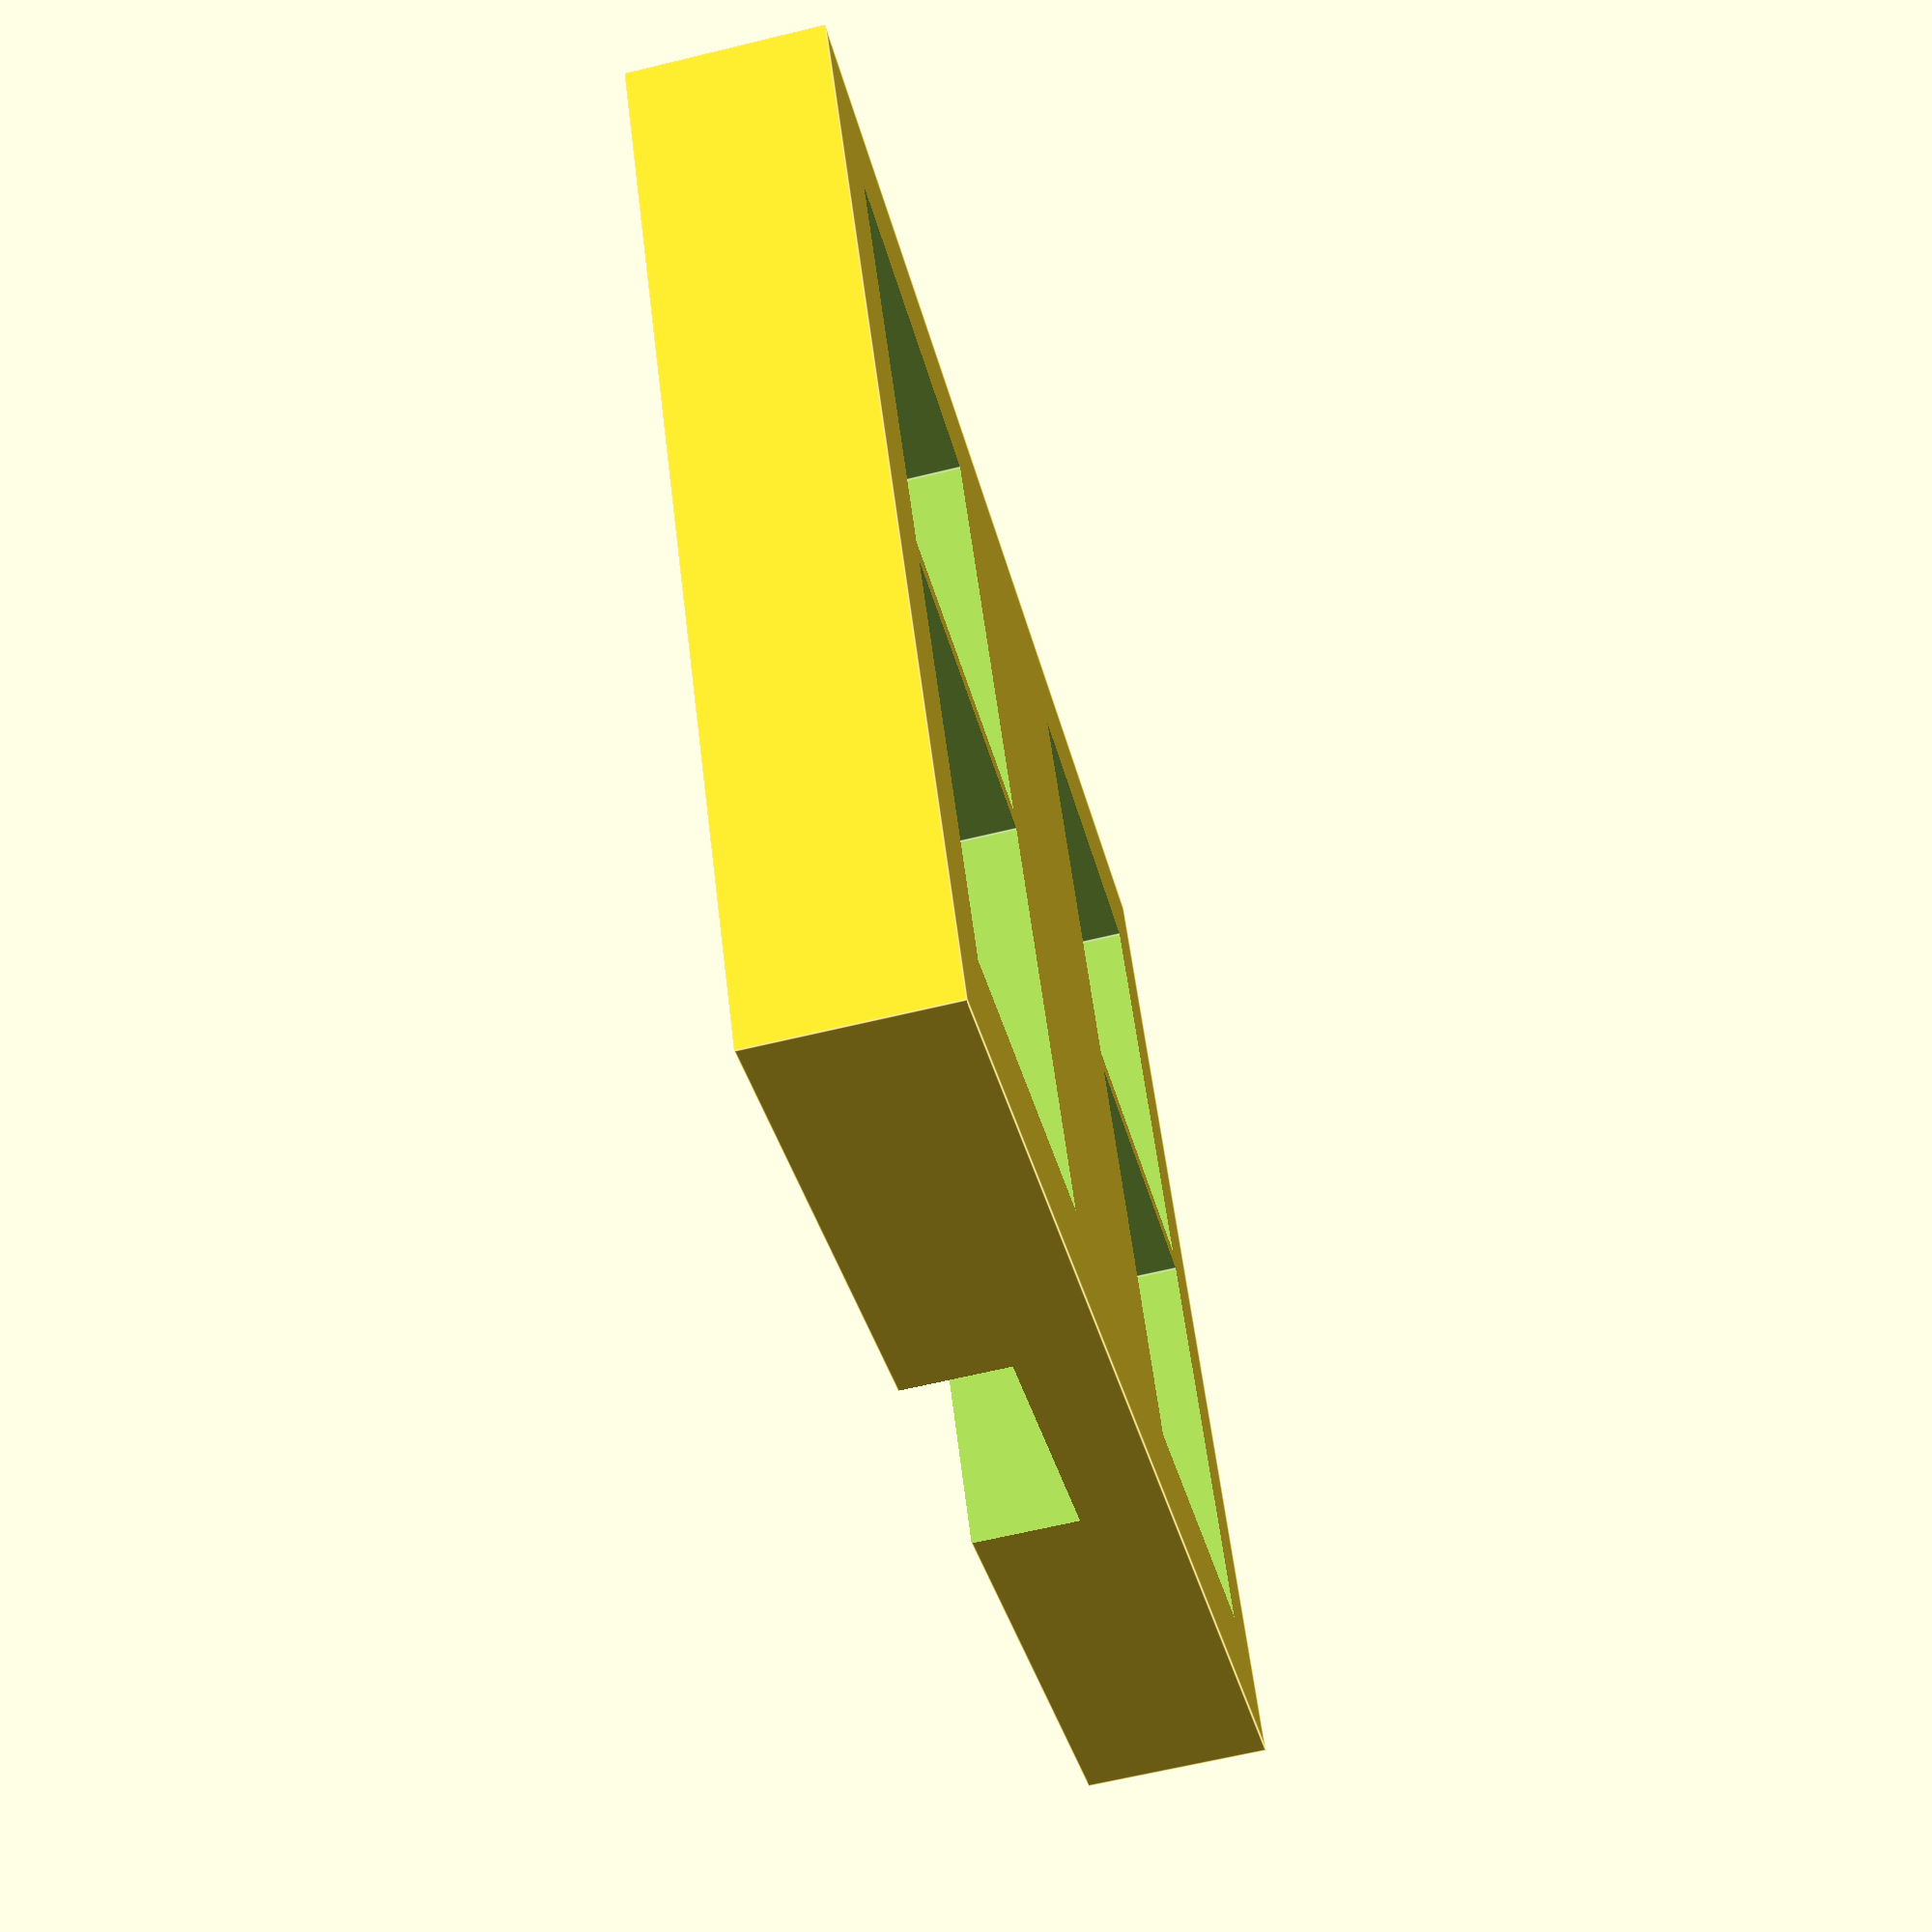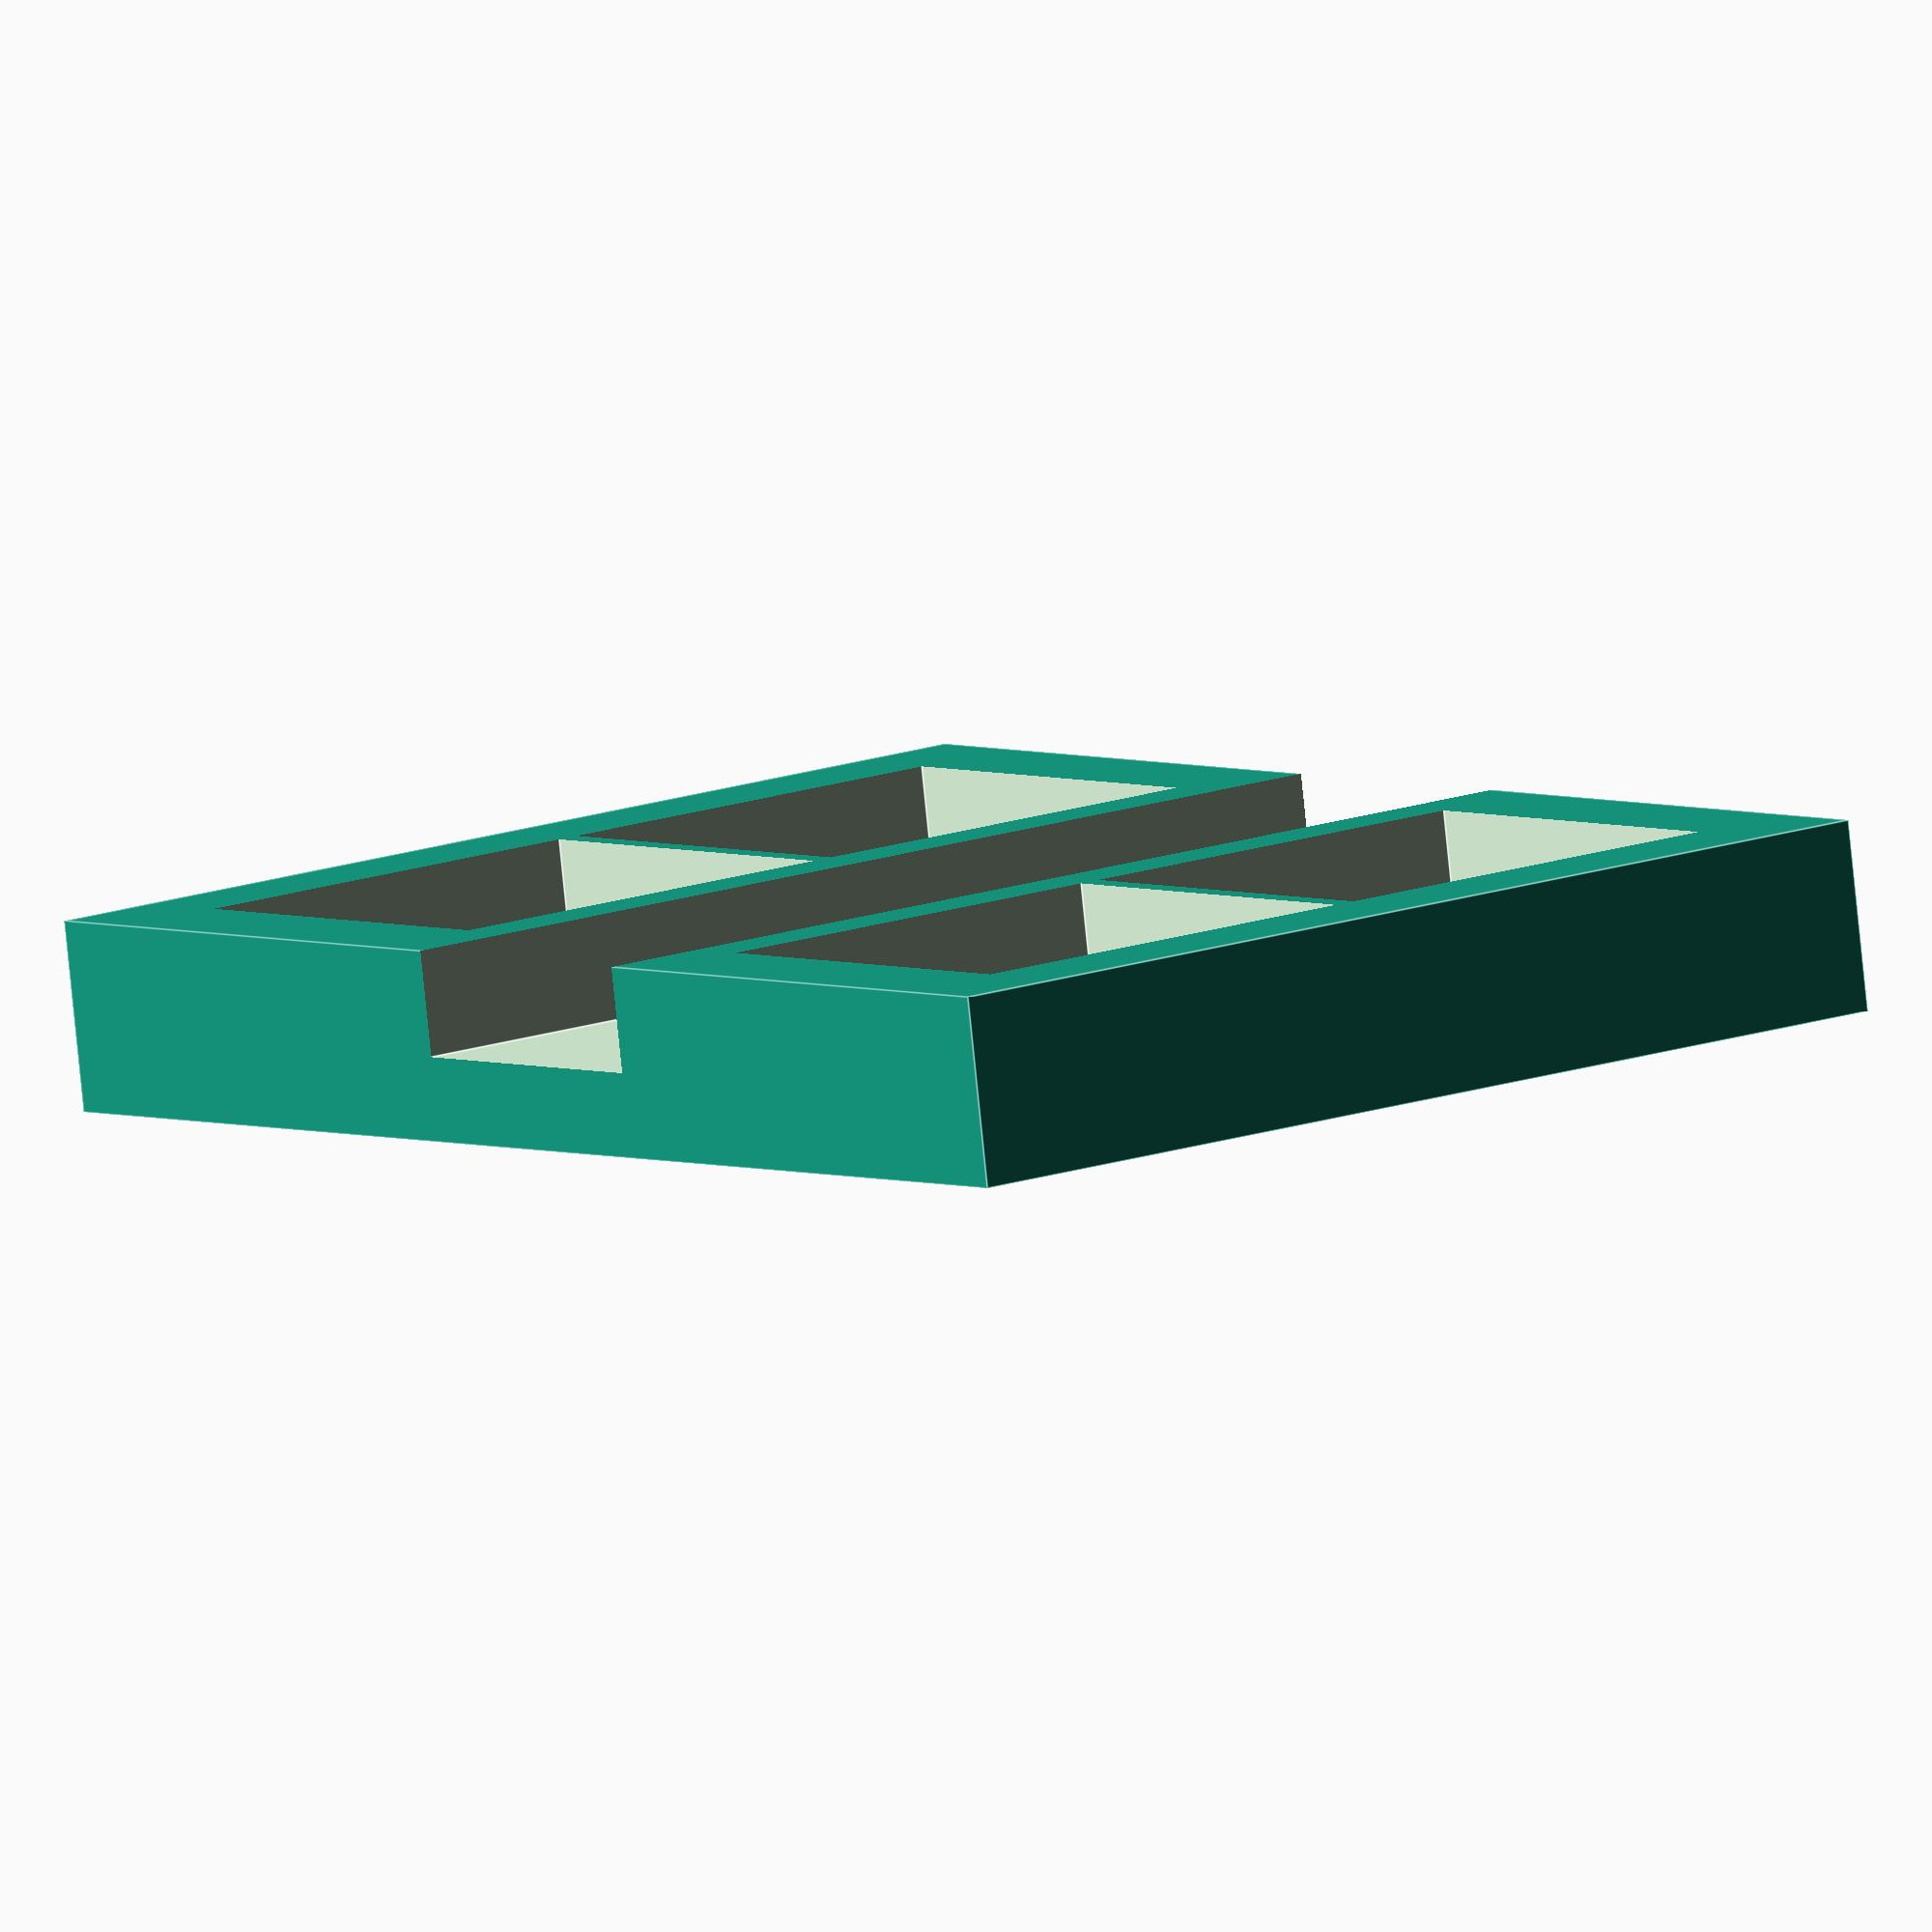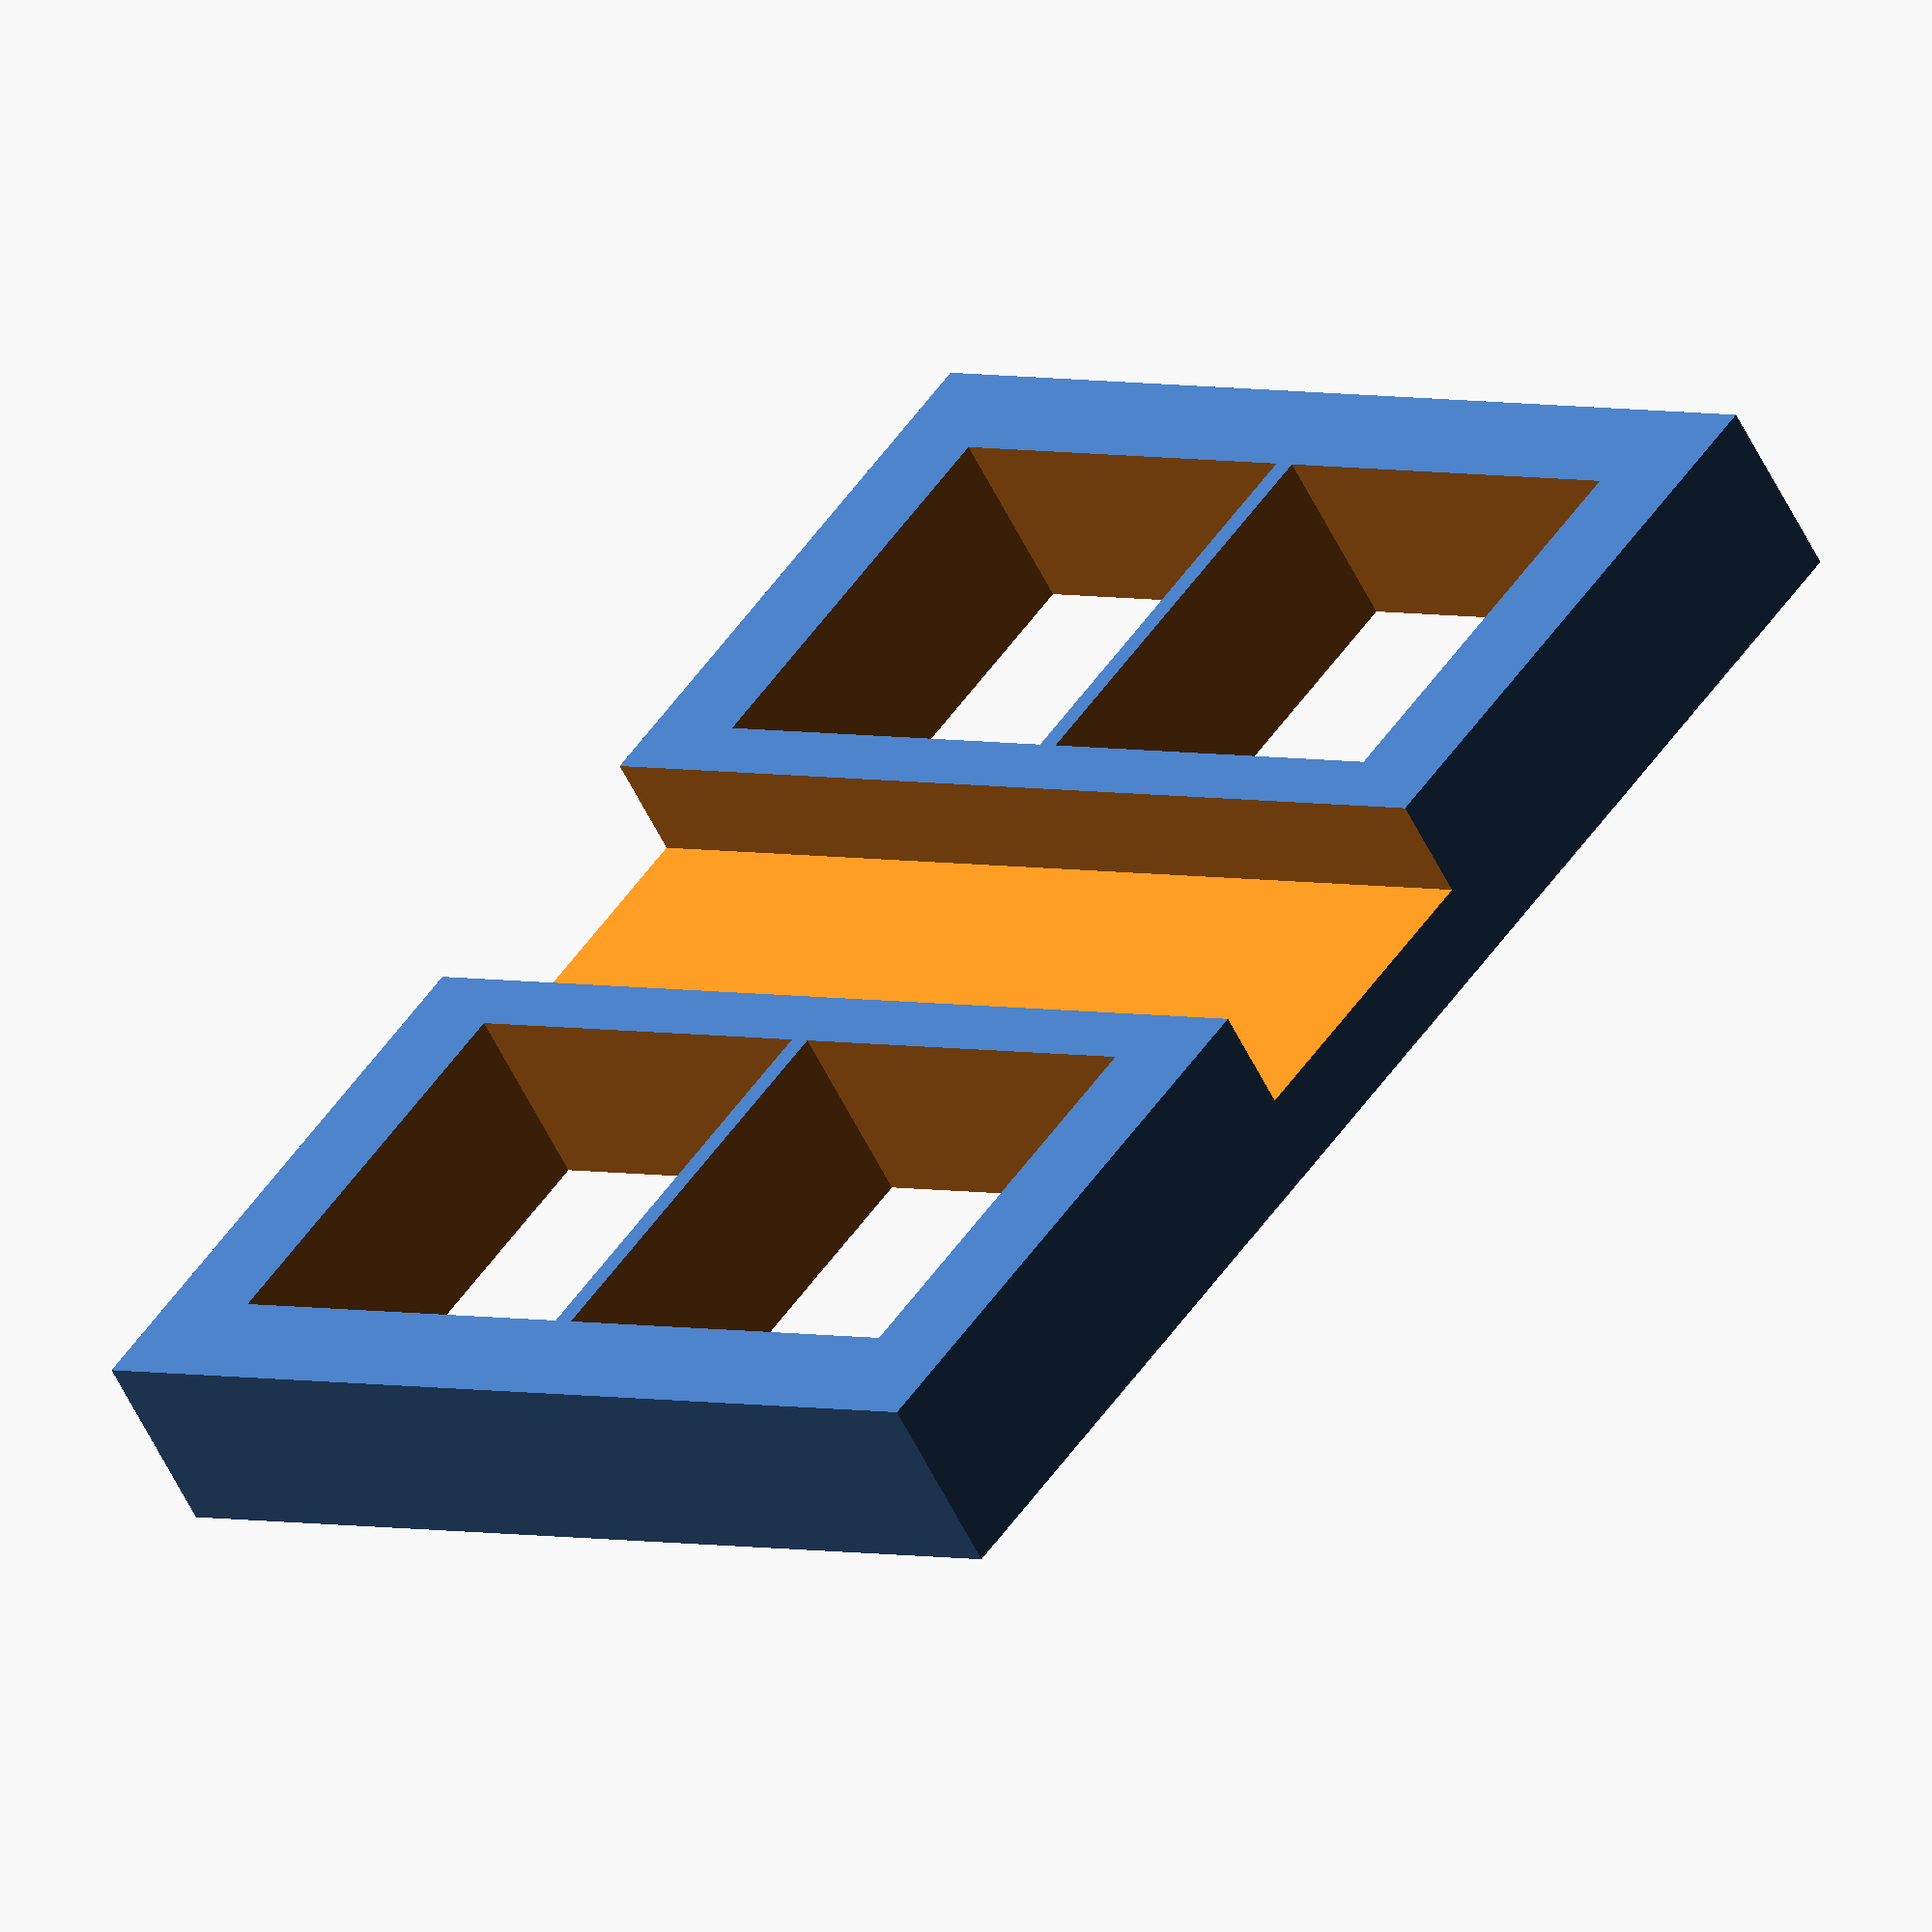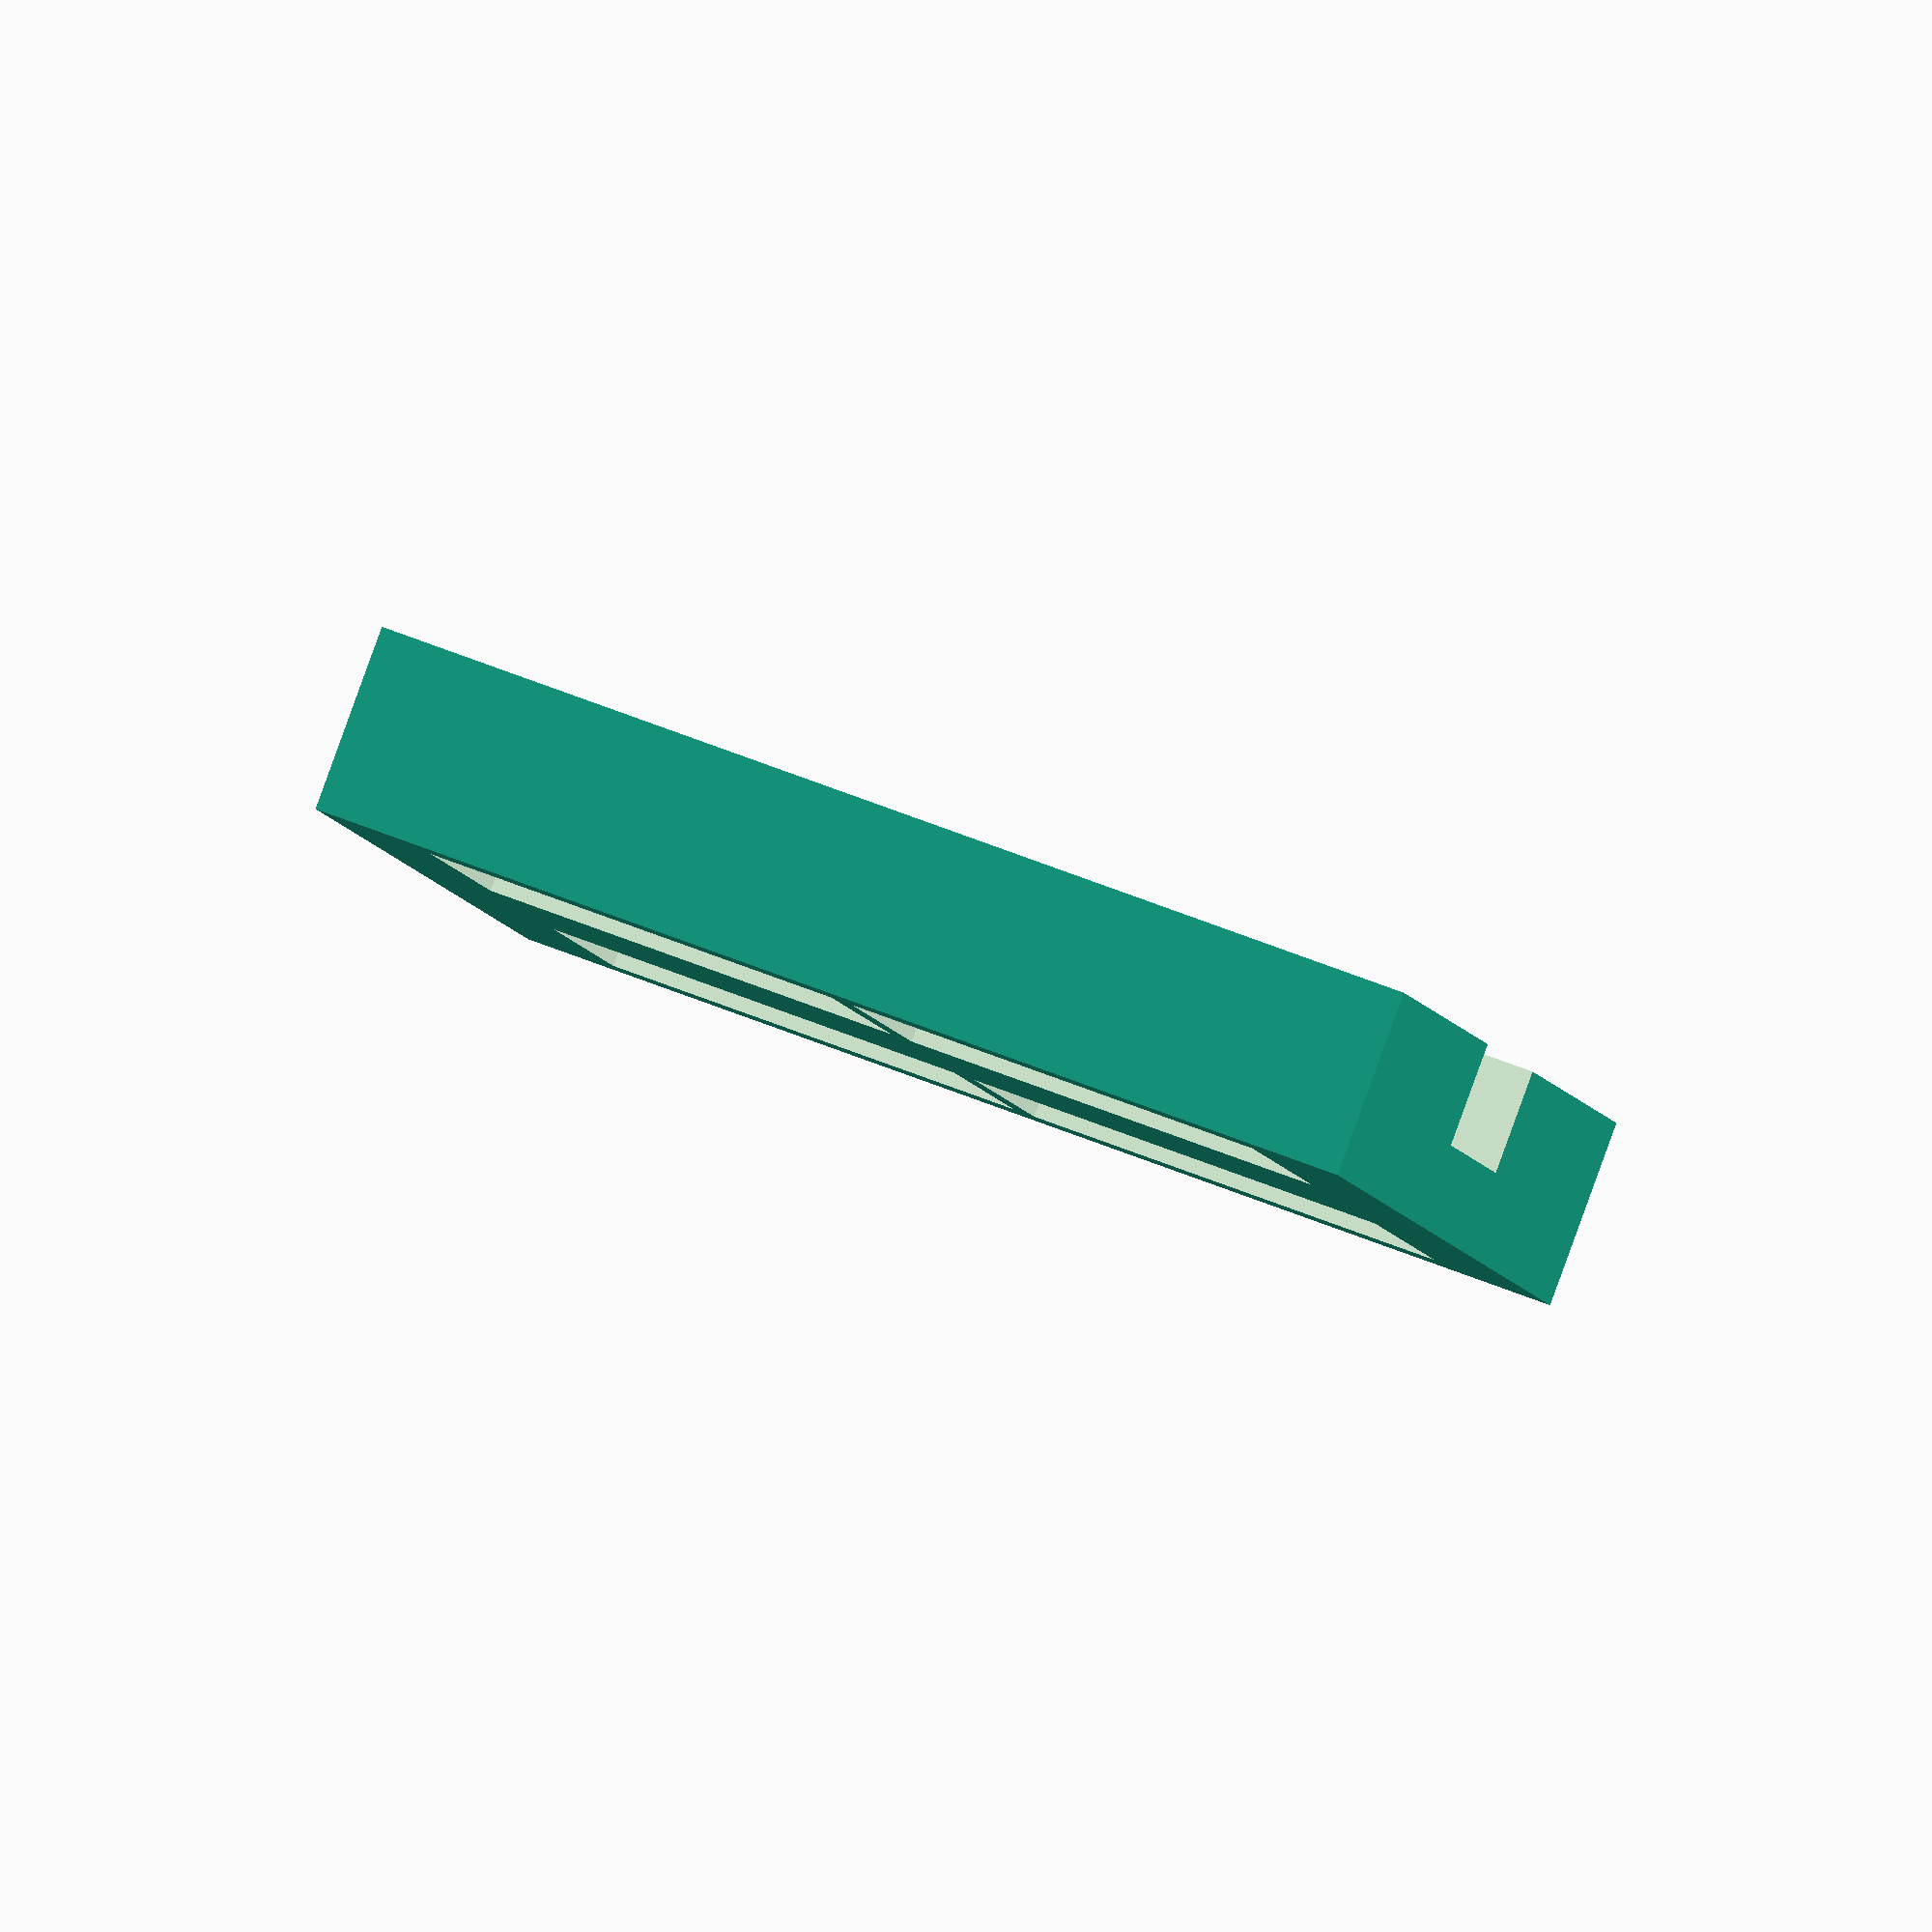
<openscad>
module loch() {
    cube([20,20,11]);
}


module aufhaengung() {
    difference() {
        translate ([0,0,0]) cube([51,71,9]);
        translate ([5,5,-1]) loch();
        translate ([26,5,-1]) loch();
        translate ([5,46,-1]) loch();
        translate ([26,46,-1]) loch();   
        translate ([-1,28,4]) cube([53,15,6]);             
    }
}

aufhaengung();
</openscad>
<views>
elev=63.3 azim=299.9 roll=103.9 proj=p view=edges
elev=82.2 azim=323.6 roll=5.8 proj=o view=edges
elev=237.3 azim=217.5 roll=154.2 proj=o view=wireframe
elev=92.0 azim=8.5 roll=340.0 proj=o view=wireframe
</views>
